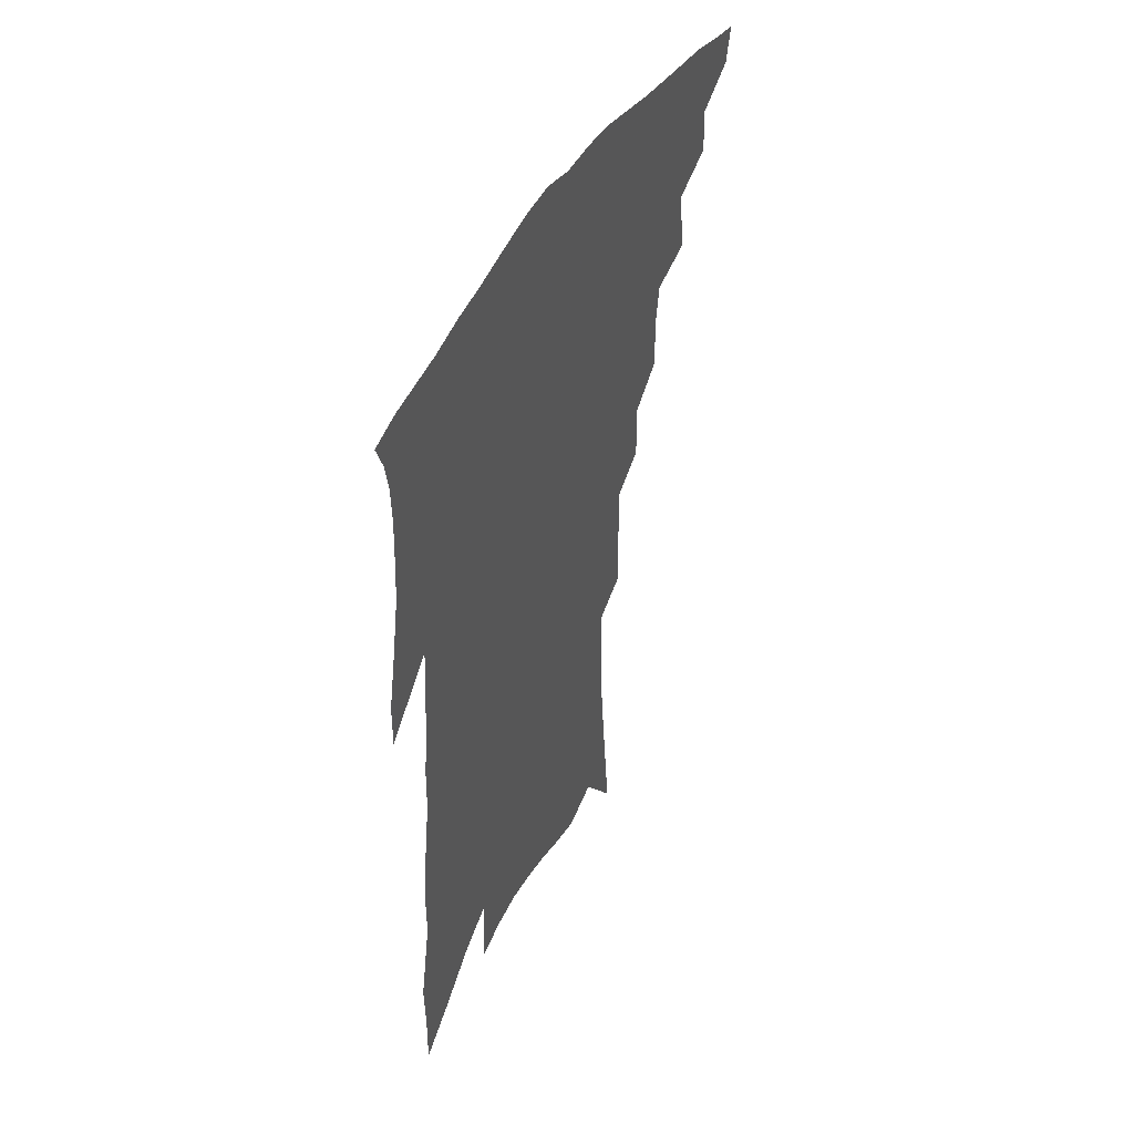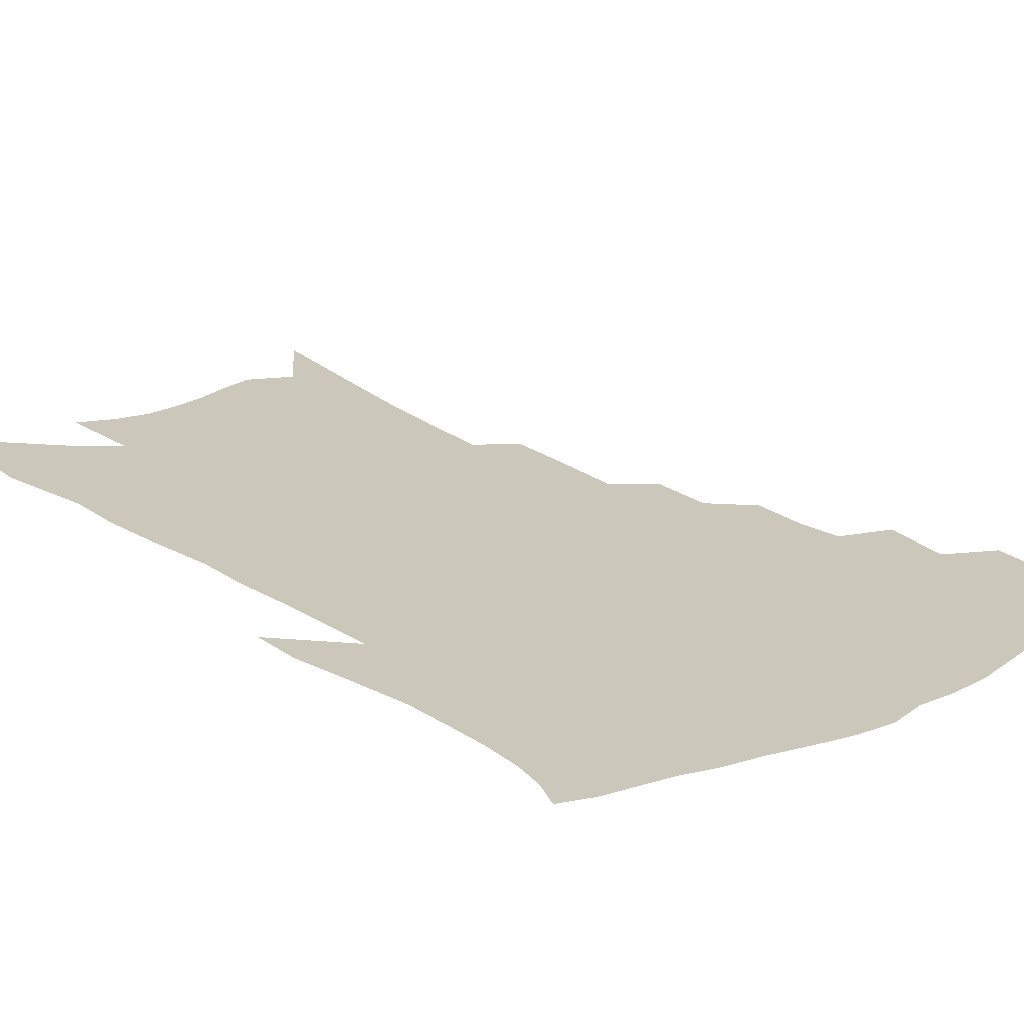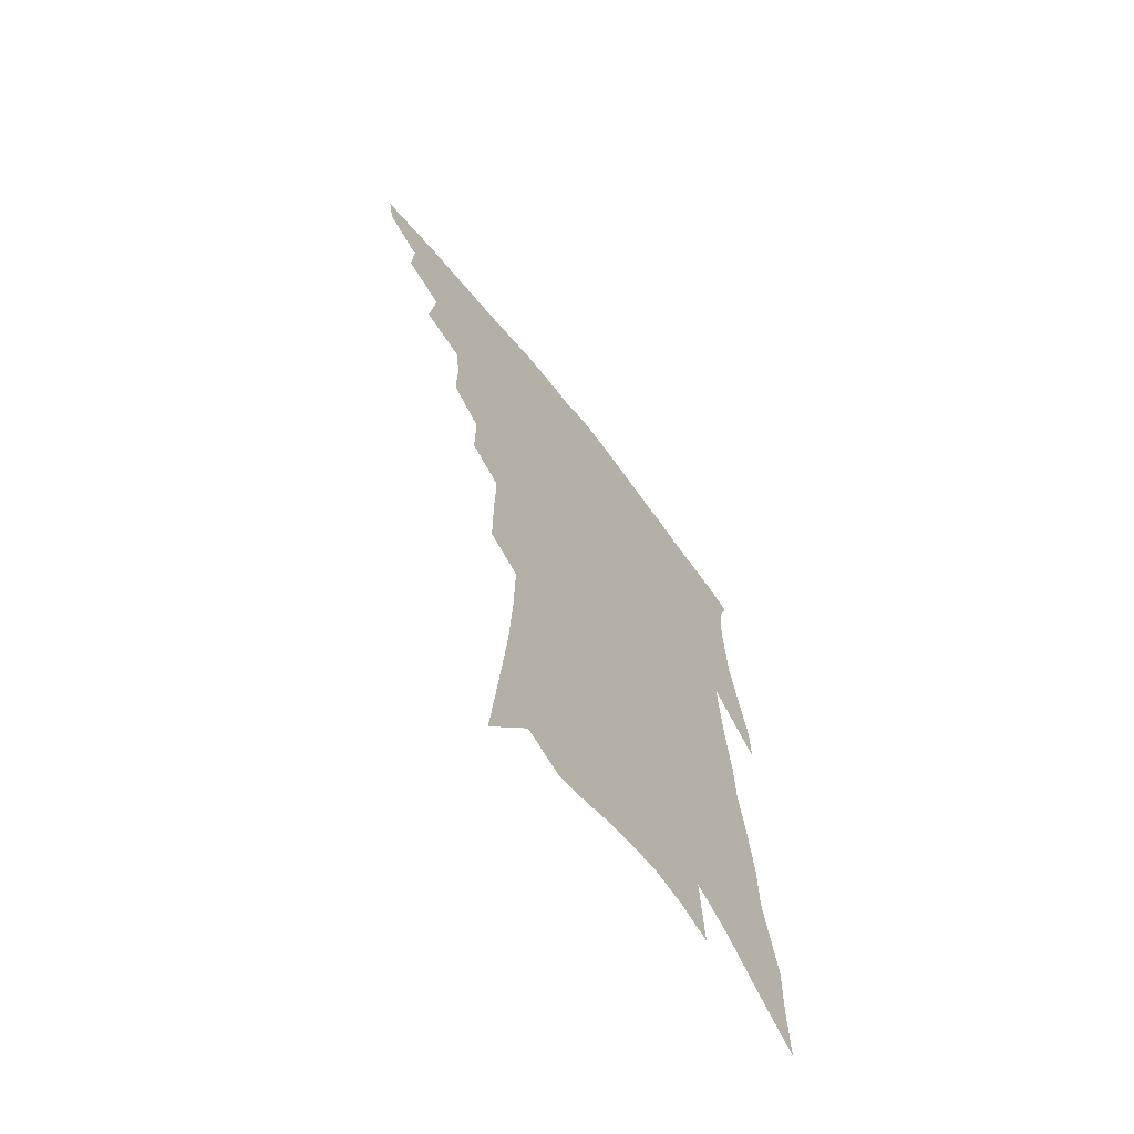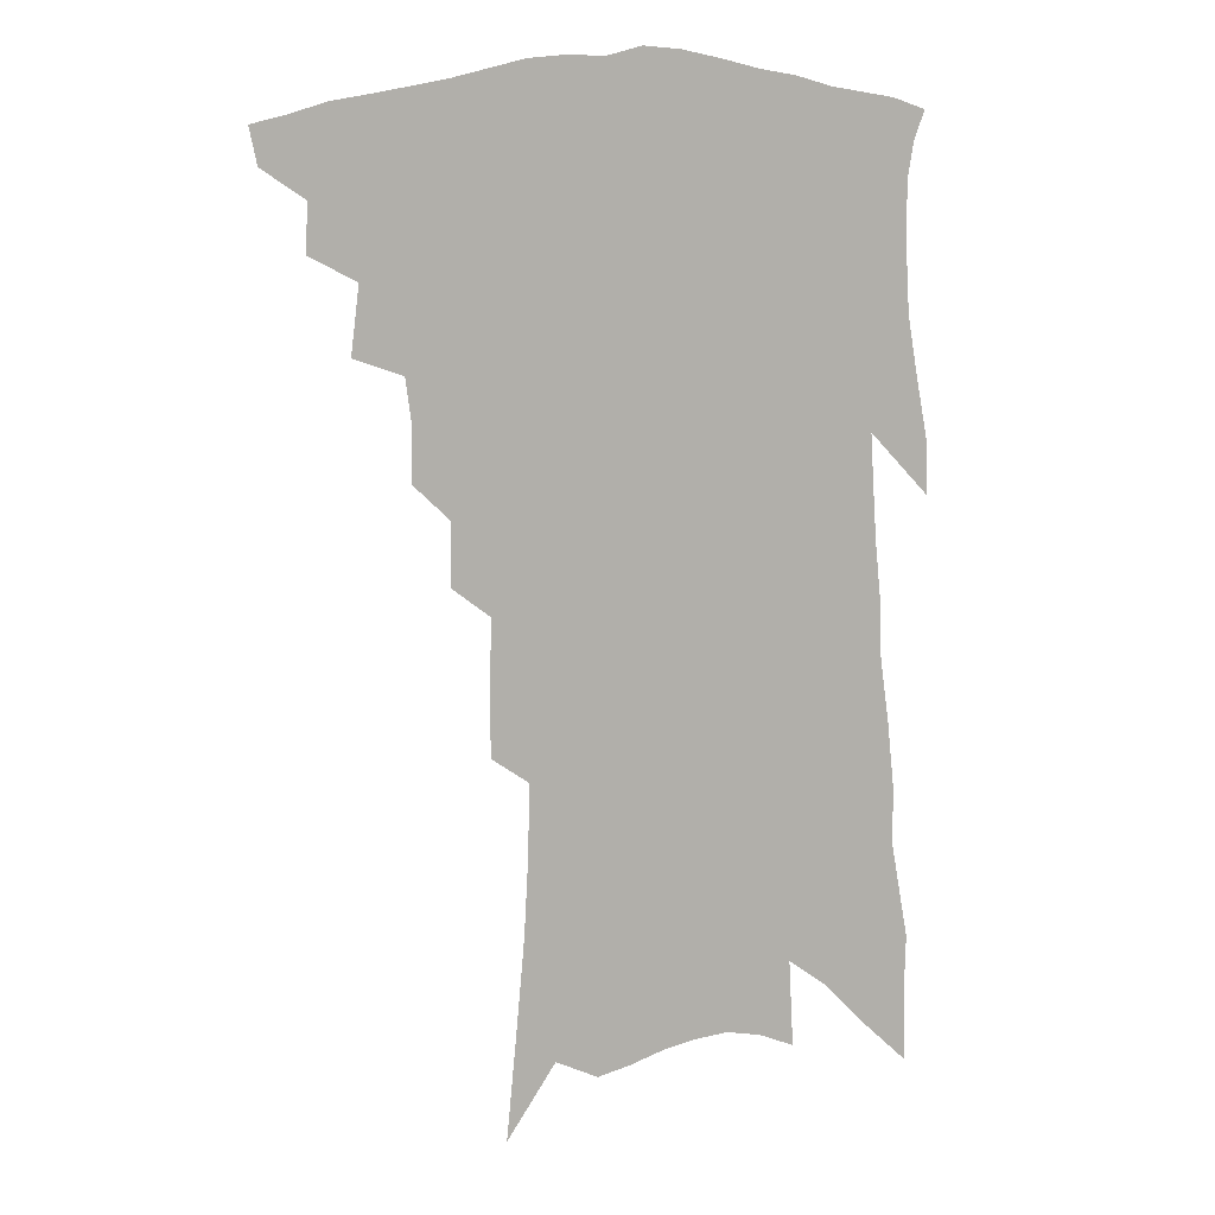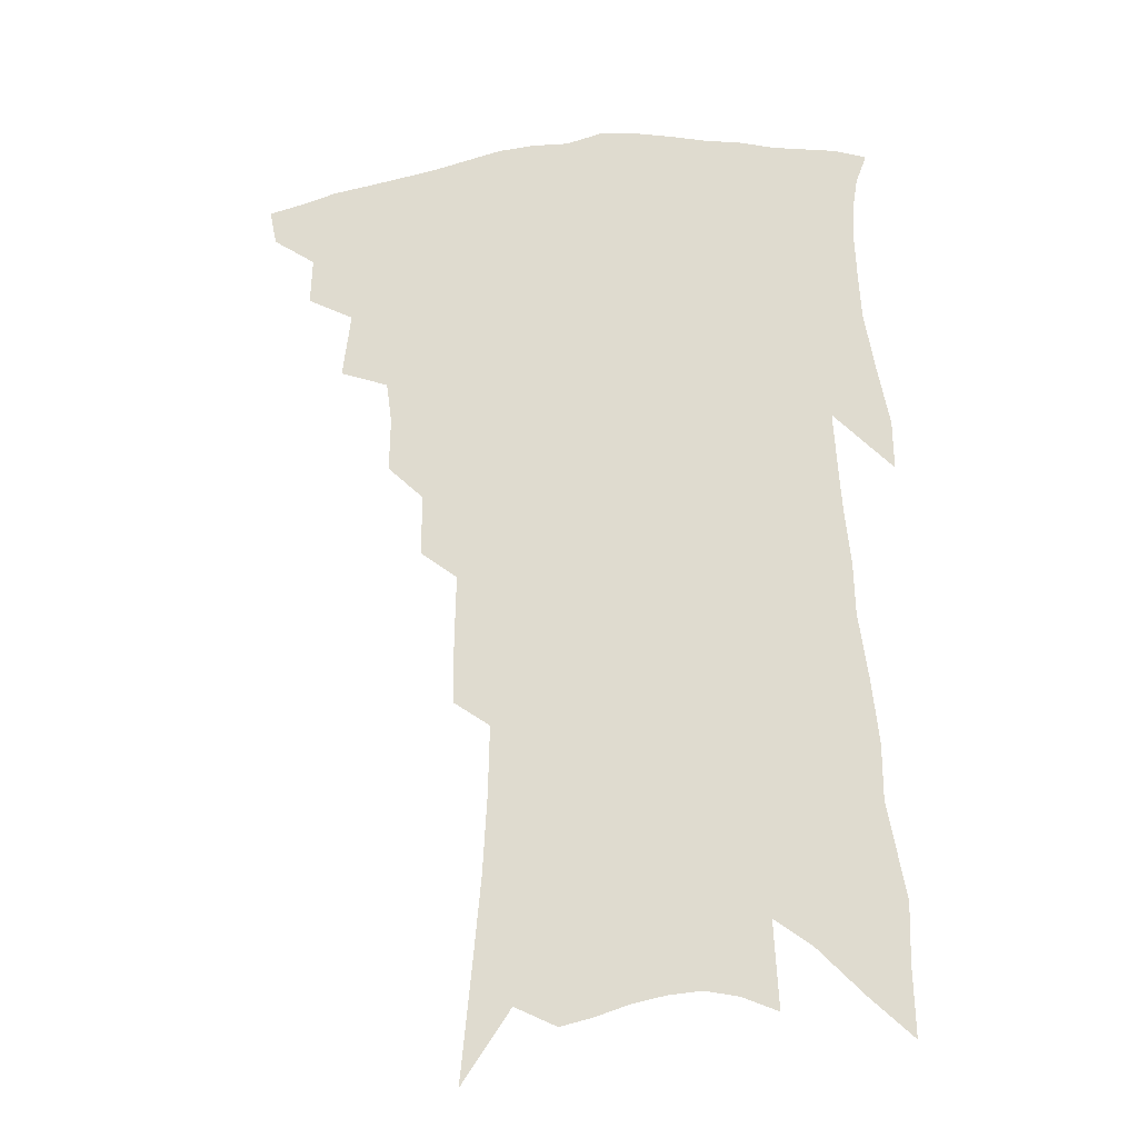
<metadata>
{"format":"obj","ext":"obj","renderer":"f3d","projection":"perspective","resolution":1024,"background":"white","views":[{"elev":48.9,"azim":118.1,"up":"+Y"},{"elev":21.6,"azim":142.4,"up":"+Z"},{"elev":-67.1,"azim":-52.4,"up":"+Y"},{"elev":10.1,"azim":-19.2,"up":"+Y"},{"elev":-23.8,"azim":7.5,"up":"+Y"}]}
</metadata>
<code>
v 465.2 401.2 0
v 462.7 413.3 0
v 478.9 375.5 0
v 479.5 391.5 0
v 477.9 404.3 0
v 474.7 416.3 0
v 491.9 345 0
v 494.6 367.4 0
v 494.3 382.6 0
v 491.8 394.7 0
v 489.5 406.9 0
v 486.5 420.1 0
v 509.9 306.5 0
v 510.2 324.9 0
v 508.3 339.3 0
v 508 356.8 0
v 507.9 372.9 0
v 506.6 385.9 0
v 504 397.6 0
v 501.3 409.7 0
v 498.7 422.2 0
v 522 273.9 0
v 522.1 294.8 0
v 521.1 311.4 0
v 524.3 336.3 0
v 521 346.7 0
v 521.4 363.5 0
v 519.8 376 0
v 518 388 0
v 516.1 399.9 0
v 513.8 411.7 0
v 510.9 424.6 0
v 534.1 219.4 0
v 534.1 240.9 0
v 534.6 264.2 0
v 534.7 285.6 0
v 534.1 303.1 0
v 534.8 323 0
v 535.1 340.6 0
v 533.1 351.7 0
v 533.5 367.5 0
v 531.6 378.7 0
v 529.8 390.4 0
v 527.8 402.1 0
v 525.5 414.2 0
v 523 426.9 0
v 538.4 92.82 0
v 541.8 128.1 0
v 544.7 160.2 0
v 546.1 186.7 0
v 546.6 210.6 0
v 547.2 234.9 0
v 546.5 254 0
v 546.5 274.9 0
v 545.8 292.2 0
v 546.4 312.4 0
v 545.9 327.4 0
v 545.6 342.6 0
v 545.1 356.4 0
v 544.6 369.3 0
v 543.3 380.9 0
v 541.3 392.4 0
v 539.7 404.1 0
v 537.5 416.5 0
v 535 430 0
v 555 117.7 0
v 557.5 150.8 0
v 558.7 178.3 0
v 558 197.8 0
v 558.6 222.6 0
v 558.9 245.7 0
v 557.9 263 0
v 557.1 280 0
v 557.2 299.2 0
v 557.2 316.5 0
v 557.1 332 0
v 556.7 345.9 0
v 556.3 358.9 0
v 556.4 372.2 0
v 555.1 382.8 0
v 553.4 394 0
v 551.8 405.8 0
v 549.4 419.1 0
v 547 433.1 0
v 569.3 110.8 0
v 568.9 133.9 0
v 569.9 163.2 0
v 570.1 187.4 0
v 569.8 209.6 0
v 569.7 231.3 0
v 569.3 251.1 0
v 568.5 268.6 0
v 568.3 287.5 0
v 568.2 305.2 0
v 567.6 319.2 0
v 567.6 334.5 0
v 567.5 348.3 0
v 567 360.2 0
v 566.9 373 0
v 566 383.9 0
v 565 395.1 0
v 564.3 406.5 0
v 562.4 418.9 0
v 559.3 434.3 0
v 580.4 113.5 0
v 581 145.8 0
v 581 170.9 0
v 580.3 189.5 0
v 580.6 218.2 0
v 579.8 233.4 0
v 579.4 253.9 0
v 578.8 272 0
v 578.5 290.2 0
v 578.4 307.8 0
v 578.4 323.5 0
v 577.7 334.8 0
v 577.9 349.4 0
v 577.8 361.6 0
v 577.7 373.7 0
v 577.2 384.8 0
v 576.6 396 0
v 575.9 407.4 0
v 574.3 419.9 0
v 572.1 434.1 0
v 591.8 117.3 0
v 592 150.3 0
v 591.6 174.8 0
v 590.9 194.6 0
v 590.6 217.6 0
v 589.8 234.2 0
v 589.4 257.3 0
v 589 275.9 0
v 588.6 292.7 0
v 588.4 308.3 0
v 588.4 325.2 0
v 588.5 338.4 0
v 588.6 351.7 0
v 588.6 363.2 0
v 588.6 374.6 0
v 588.6 385.6 0
v 588.3 396.6 0
v 587.6 407.9 0
v 586.1 421.2 0
v 583.9 437.3 0
v 603.1 119.7 0
v 602.8 152.1 0
v 602.1 176.8 0
v 601.4 201.7 0
v 600.8 218.9 0
v 600 238.8 0
v 599.4 258.5 0
v 598.9 276.5 0
v 598.6 293.8 0
v 598.4 310 0
v 598.3 325.5 0
v 598.4 338.1 0
v 598.6 351.4 0
v 598.8 362.9 0
v 599.2 374.9 0
v 599.6 386.1 0
v 599.6 396.9 0
v 598.9 408.6 0
v 598.1 421.1 0
v 596.4 436.4 0
v 614.4 120.8 0
v 613.6 151.9 0
v 612.7 176.7 0
v 612.1 197.3 0
v 611 219 0
v 610 241.4 0
v 609.2 261 0
v 608.9 275.7 0
v 608.4 294.3 0
v 608.3 309.6 0
v 608.2 325.1 0
v 608.4 339.2 0
v 608.7 351.3 0
v 609.1 363.5 0
v 609.7 375 0
v 610.4 386.2 0
v 610.7 396.8 0
v 610.9 407.8 0
v 610.2 420.4 0
v 609.5 433.8 0
v 625.9 118.5 0
v 624.8 147.7 0
v 623.7 172.7 0
v 622.7 194.6 0
v 621.2 218.4 0
v 620.1 240 0
v 619.5 257.7 0
v 618.8 275.5 0
v 618.6 291.5 0
v 618.3 307.4 0
v 618.3 322.1 0
v 618.2 338.1 0
v 618.5 351.1 0
v 619.2 362.7 0
v 619.8 374.8 0
v 620.8 385.8 0
v 621.5 396.3 0
v 622.3 407 0
v 622.8 418.2 0
v 622.7 430.8 0
v 637.8 113.5 0
v 636.2 142.8 0
v 635 167.9 0
v 633.5 191.9 0
v 631.9 215.1 0
v 630.5 236.6 0
v 630.3 253.2 0
v 628.9 273.4 0
v 628.8 288.6 0
v 628.5 304.5 0
v 628.5 319.1 0
v 628.2 335.7 0
v 628.2 350.2 0
v 629.2 361.2 0
v 630 372.8 0
v 631 385 0
v 632.5 395.9 0
v 633.6 405.7 0
v 634.5 416.3 0
v 634.4 429 0
v 649 133.3 0
v 647.5 158.5 0
v 646 182.1 0
v 643.3 208.5 0
v 642.2 228.9 0
v 641.6 246.7 0
v 640.4 266.3 0
v 639.5 283.9 0
v 638.7 301.6 0
v 638.3 317.9 0
v 638.6 331.9 0
v 638.6 346.6 0
v 639 360.1 0
v 639.8 371.9 0
v 640.9 383.8 0
v 642.3 394.5 0
v 643.7 404.6 0
v 645.3 414.8 0
v 646.8 425.8 0
v 663.9 117.9 0
v 661 147.2 0
v 658.8 172.9 0
v 656.7 196.8 0
v 655 218.6 0
v 653.5 238.9 0
v 652.7 257.2 0
v 650.9 277.3 0
v 649.7 295.5 0
v 649.3 311.8 0
v 649.4 326.9 0
v 649.2 342.2 0
v 649 357.4 0
v 649.4 371.1 0
v 650.7 382.2 0
v 652 393.3 0
v 653.7 403 0
v 655.5 413 0
v 657.5 424.2 0
v 678.8 103.8 0
v 678.2 126.8 0
v 678.7 147 0
v 672.8 179.5 0
v 672.8 198.3 0
v 670.4 220.6 0
v 667.2 243.8 0
v 666.8 261.4 0
v 664.7 281.4 0
v 663.5 299.5 0
v 662.4 316.9 0
v 661.1 334.7 0
v 661.1 349.9 0
v 660.7 364.9 0
v 660.8 378.7 0
v 661.5 391.2 0
v 663.4 401.4 0
v 665.2 411 0
v 668 422.6 0
v 682.6 295.8 0
v 682.3 312.7 0
v 678.2 334.3 0
v 674.8 354.5 0
v 673.9 370.1 0
v 673.2 385.1 0
v 673.6 398.5 0
v 675.3 409.1 0
v 678.9 418.9 0
f 4 5 1
f 1 5 2
f 5 6 2
f 8 9 3
f 3 9 4
f 9 10 4
f 4 10 5
f 10 11 5
f 5 11 6
f 11 12 6
f 15 16 7
f 7 16 8
f 16 17 8
f 8 17 9
f 17 18 9
f 9 18 10
f 18 19 10
f 10 19 11
f 19 20 11
f 11 20 12
f 20 21 12
f 23 24 13
f 13 24 14
f 24 25 14
f 14 25 15
f 25 26 15
f 15 26 16
f 26 27 16
f 16 27 17
f 27 28 17
f 17 28 18
f 28 29 18
f 18 29 19
f 29 30 19
f 19 30 20
f 30 31 20
f 20 31 21
f 31 32 21
f 35 36 22
f 22 36 23
f 36 37 23
f 23 37 24
f 37 38 24
f 24 38 25
f 38 39 25
f 25 39 26
f 39 40 26
f 26 40 27
f 40 41 27
f 27 41 28
f 41 42 28
f 28 42 29
f 42 43 29
f 29 43 30
f 43 44 30
f 30 44 31
f 44 45 31
f 31 45 32
f 45 46 32
f 51 52 33
f 33 52 34
f 52 53 34
f 34 53 35
f 53 54 35
f 35 54 36
f 54 55 36
f 36 55 37
f 55 56 37
f 37 56 38
f 56 57 38
f 38 57 39
f 57 58 39
f 39 58 40
f 58 59 40
f 40 59 41
f 59 60 41
f 41 60 42
f 60 61 42
f 42 61 43
f 61 62 43
f 43 62 44
f 62 63 44
f 44 63 45
f 63 64 45
f 45 64 46
f 64 65 46
f 47 66 48
f 66 67 48
f 48 67 49
f 67 68 49
f 49 68 50
f 68 69 50
f 50 69 51
f 69 70 51
f 51 70 52
f 70 71 52
f 52 71 53
f 71 72 53
f 53 72 54
f 72 73 54
f 54 73 55
f 73 74 55
f 55 74 56
f 74 75 56
f 56 75 57
f 75 76 57
f 57 76 58
f 76 77 58
f 58 77 59
f 77 78 59
f 59 78 60
f 78 79 60
f 60 79 61
f 79 80 61
f 61 80 62
f 80 81 62
f 62 81 63
f 81 82 63
f 63 82 64
f 82 83 64
f 64 83 65
f 83 84 65
f 85 86 66
f 66 86 67
f 86 87 67
f 67 87 68
f 87 88 68
f 68 88 69
f 88 89 69
f 69 89 70
f 89 90 70
f 70 90 71
f 90 91 71
f 71 91 72
f 91 92 72
f 72 92 73
f 92 93 73
f 73 93 74
f 93 94 74
f 74 94 75
f 94 95 75
f 75 95 76
f 95 96 76
f 76 96 77
f 96 97 77
f 77 97 78
f 97 98 78
f 78 98 79
f 98 99 79
f 79 99 80
f 99 100 80
f 80 100 81
f 100 101 81
f 81 101 82
f 101 102 82
f 82 102 83
f 102 103 83
f 83 103 84
f 103 104 84
f 85 105 86
f 105 106 86
f 86 106 87
f 106 107 87
f 87 107 88
f 107 108 88
f 88 108 89
f 108 109 89
f 89 109 90
f 109 110 90
f 90 110 91
f 110 111 91
f 91 111 92
f 111 112 92
f 92 112 93
f 112 113 93
f 93 113 94
f 113 114 94
f 94 114 95
f 114 115 95
f 95 115 96
f 115 116 96
f 96 116 97
f 116 117 97
f 97 117 98
f 117 118 98
f 98 118 99
f 118 119 99
f 99 119 100
f 119 120 100
f 100 120 101
f 120 121 101
f 101 121 102
f 121 122 102
f 102 122 103
f 122 123 103
f 103 123 104
f 123 124 104
f 105 125 106
f 125 126 106
f 106 126 107
f 126 127 107
f 107 127 108
f 127 128 108
f 108 128 109
f 128 129 109
f 109 129 110
f 129 130 110
f 110 130 111
f 130 131 111
f 111 131 112
f 131 132 112
f 112 132 113
f 132 133 113
f 113 133 114
f 133 134 114
f 114 134 115
f 134 135 115
f 115 135 116
f 135 136 116
f 116 136 117
f 136 137 117
f 117 137 118
f 137 138 118
f 118 138 119
f 138 139 119
f 119 139 120
f 139 140 120
f 120 140 121
f 140 141 121
f 121 141 122
f 141 142 122
f 122 142 123
f 142 143 123
f 123 143 124
f 143 144 124
f 125 145 126
f 145 146 126
f 126 146 127
f 146 147 127
f 127 147 128
f 147 148 128
f 128 148 129
f 148 149 129
f 129 149 130
f 149 150 130
f 130 150 131
f 150 151 131
f 131 151 132
f 151 152 132
f 132 152 133
f 152 153 133
f 133 153 134
f 153 154 134
f 134 154 135
f 154 155 135
f 135 155 136
f 155 156 136
f 136 156 137
f 156 157 137
f 137 157 138
f 157 158 138
f 138 158 139
f 158 159 139
f 139 159 140
f 159 160 140
f 140 160 141
f 160 161 141
f 141 161 142
f 161 162 142
f 142 162 143
f 162 163 143
f 143 163 144
f 163 164 144
f 145 165 146
f 165 166 146
f 146 166 147
f 166 167 147
f 147 167 148
f 167 168 148
f 148 168 149
f 168 169 149
f 149 169 150
f 169 170 150
f 150 170 151
f 170 171 151
f 151 171 152
f 171 172 152
f 152 172 153
f 172 173 153
f 153 173 154
f 173 174 154
f 154 174 155
f 174 175 155
f 155 175 156
f 175 176 156
f 156 176 157
f 176 177 157
f 157 177 158
f 177 178 158
f 158 178 159
f 178 179 159
f 159 179 160
f 179 180 160
f 160 180 161
f 180 181 161
f 161 181 162
f 181 182 162
f 162 182 163
f 182 183 163
f 163 183 164
f 183 184 164
f 165 185 166
f 185 186 166
f 166 186 167
f 186 187 167
f 167 187 168
f 187 188 168
f 168 188 169
f 188 189 169
f 169 189 170
f 189 190 170
f 170 190 171
f 190 191 171
f 171 191 172
f 191 192 172
f 172 192 173
f 192 193 173
f 173 193 174
f 193 194 174
f 174 194 175
f 194 195 175
f 175 195 176
f 195 196 176
f 176 196 177
f 196 197 177
f 177 197 178
f 197 198 178
f 178 198 179
f 198 199 179
f 179 199 180
f 199 200 180
f 180 200 181
f 200 201 181
f 181 201 182
f 201 202 182
f 182 202 183
f 202 203 183
f 183 203 184
f 203 204 184
f 185 205 186
f 205 206 186
f 186 206 187
f 206 207 187
f 187 207 188
f 207 208 188
f 188 208 189
f 208 209 189
f 189 209 190
f 209 210 190
f 190 210 191
f 210 211 191
f 191 211 192
f 211 212 192
f 192 212 193
f 212 213 193
f 193 213 194
f 213 214 194
f 194 214 195
f 214 215 195
f 195 215 196
f 215 216 196
f 196 216 197
f 216 217 197
f 197 217 198
f 217 218 198
f 198 218 199
f 218 219 199
f 199 219 200
f 219 220 200
f 200 220 201
f 220 221 201
f 201 221 202
f 221 222 202
f 202 222 203
f 222 223 203
f 203 223 204
f 223 224 204
f 206 225 207
f 225 226 207
f 207 226 208
f 226 227 208
f 208 227 209
f 227 228 209
f 209 228 210
f 228 229 210
f 210 229 211
f 229 230 211
f 211 230 212
f 230 231 212
f 212 231 213
f 231 232 213
f 213 232 214
f 232 233 214
f 214 233 215
f 233 234 215
f 215 234 216
f 234 235 216
f 216 235 217
f 235 236 217
f 217 236 218
f 236 237 218
f 218 237 219
f 237 238 219
f 219 238 220
f 238 239 220
f 220 239 221
f 239 240 221
f 221 240 222
f 240 241 222
f 222 241 223
f 241 242 223
f 223 242 224
f 242 243 224
f 225 244 226
f 244 245 226
f 226 245 227
f 245 246 227
f 227 246 228
f 246 247 228
f 228 247 229
f 247 248 229
f 229 248 230
f 248 249 230
f 230 249 231
f 249 250 231
f 231 250 232
f 250 251 232
f 232 251 233
f 251 252 233
f 233 252 234
f 252 253 234
f 234 253 235
f 253 254 235
f 235 254 236
f 254 255 236
f 236 255 237
f 255 256 237
f 237 256 238
f 256 257 238
f 238 257 239
f 257 258 239
f 239 258 240
f 258 259 240
f 240 259 241
f 259 260 241
f 241 260 242
f 260 261 242
f 242 261 243
f 261 262 243
f 244 263 245
f 263 264 245
f 245 264 246
f 264 265 246
f 246 265 247
f 265 266 247
f 247 266 248
f 266 267 248
f 248 267 249
f 267 268 249
f 249 268 250
f 268 269 250
f 250 269 251
f 269 270 251
f 251 270 252
f 270 271 252
f 252 271 253
f 271 272 253
f 253 272 254
f 272 273 254
f 254 273 255
f 273 274 255
f 255 274 256
f 274 275 256
f 256 275 257
f 275 276 257
f 257 276 258
f 276 277 258
f 258 277 259
f 277 278 259
f 259 278 260
f 278 279 260
f 260 279 261
f 279 280 261
f 261 280 262
f 280 281 262
f 273 282 274
f 282 283 274
f 274 283 275
f 283 284 275
f 275 284 276
f 284 285 276
f 276 285 277
f 285 286 277
f 277 286 278
f 286 287 278
f 278 287 279
f 287 288 279
f 279 288 280
f 288 289 280
f 280 289 281
f 289 290 281

</code>
